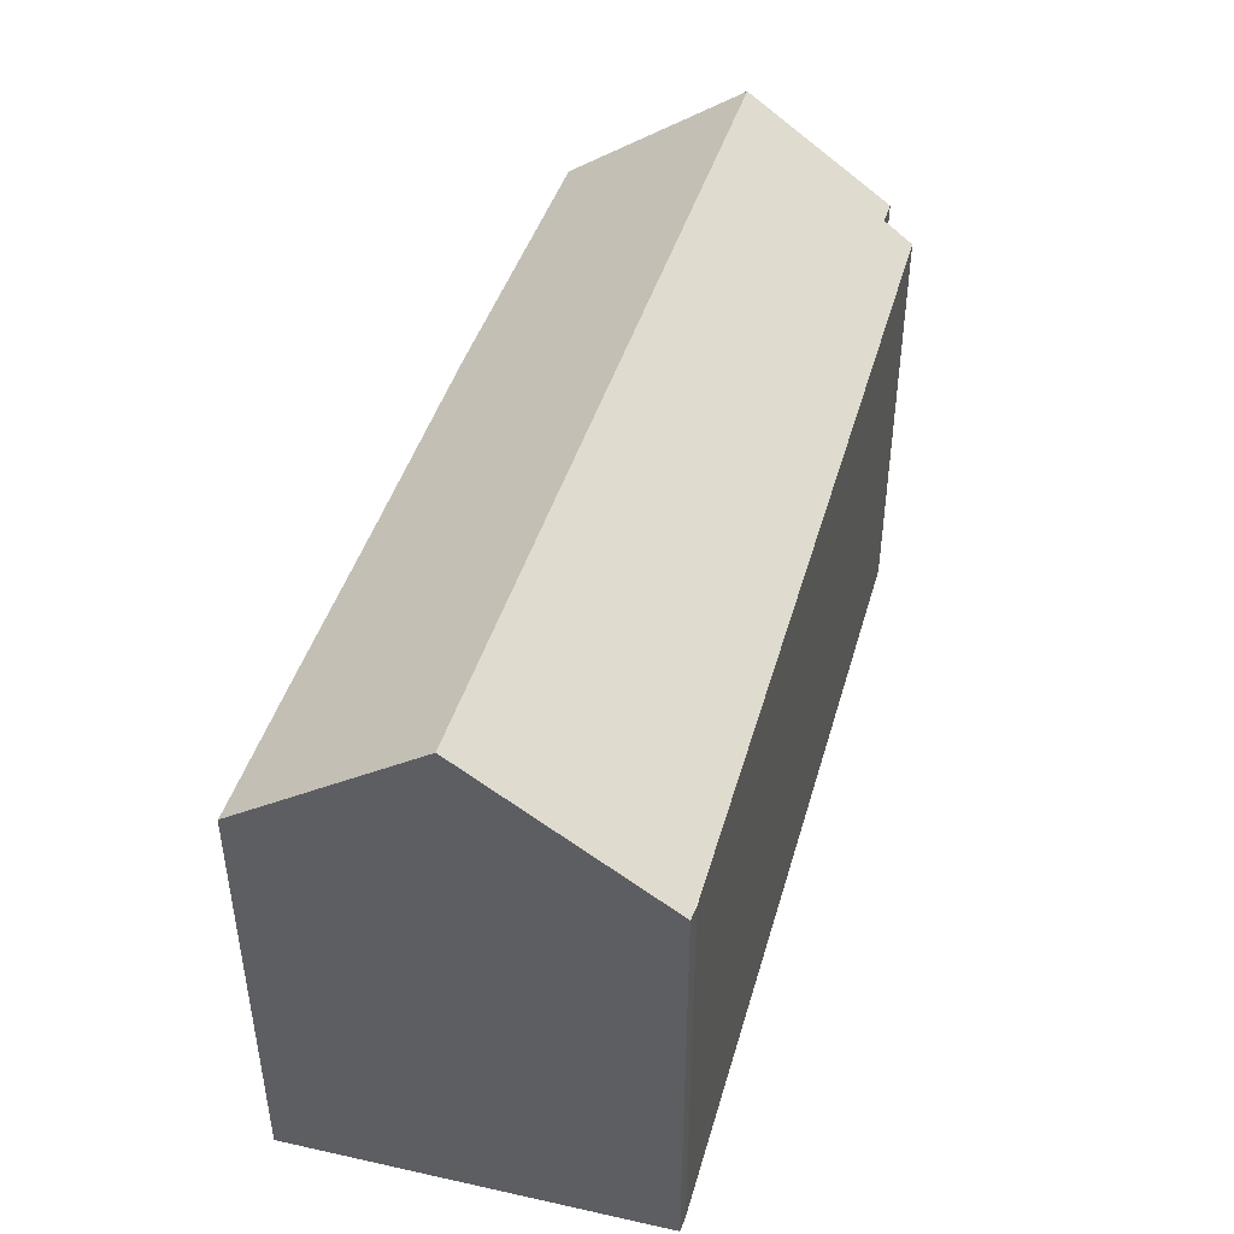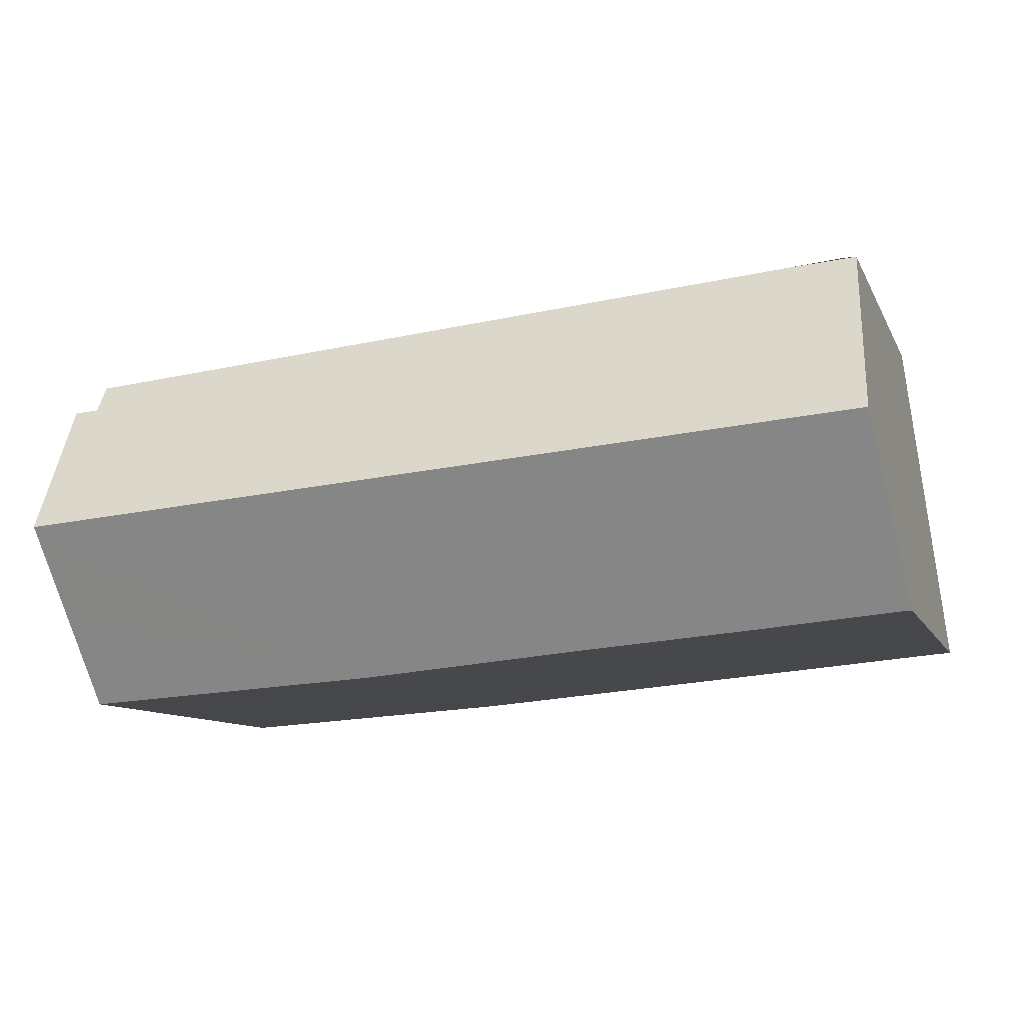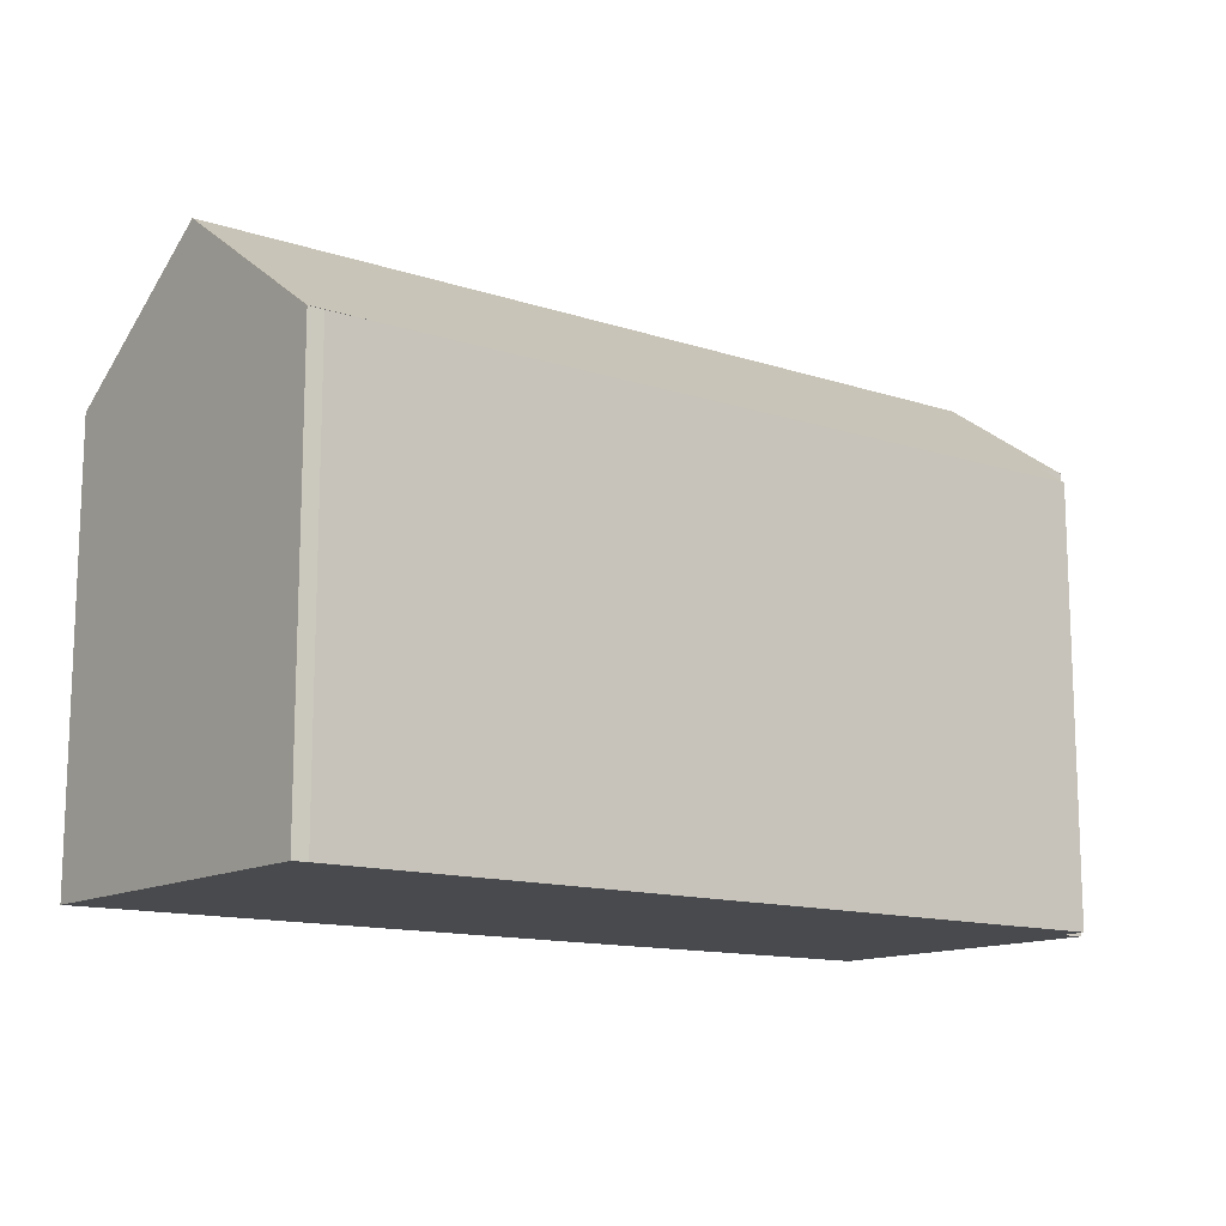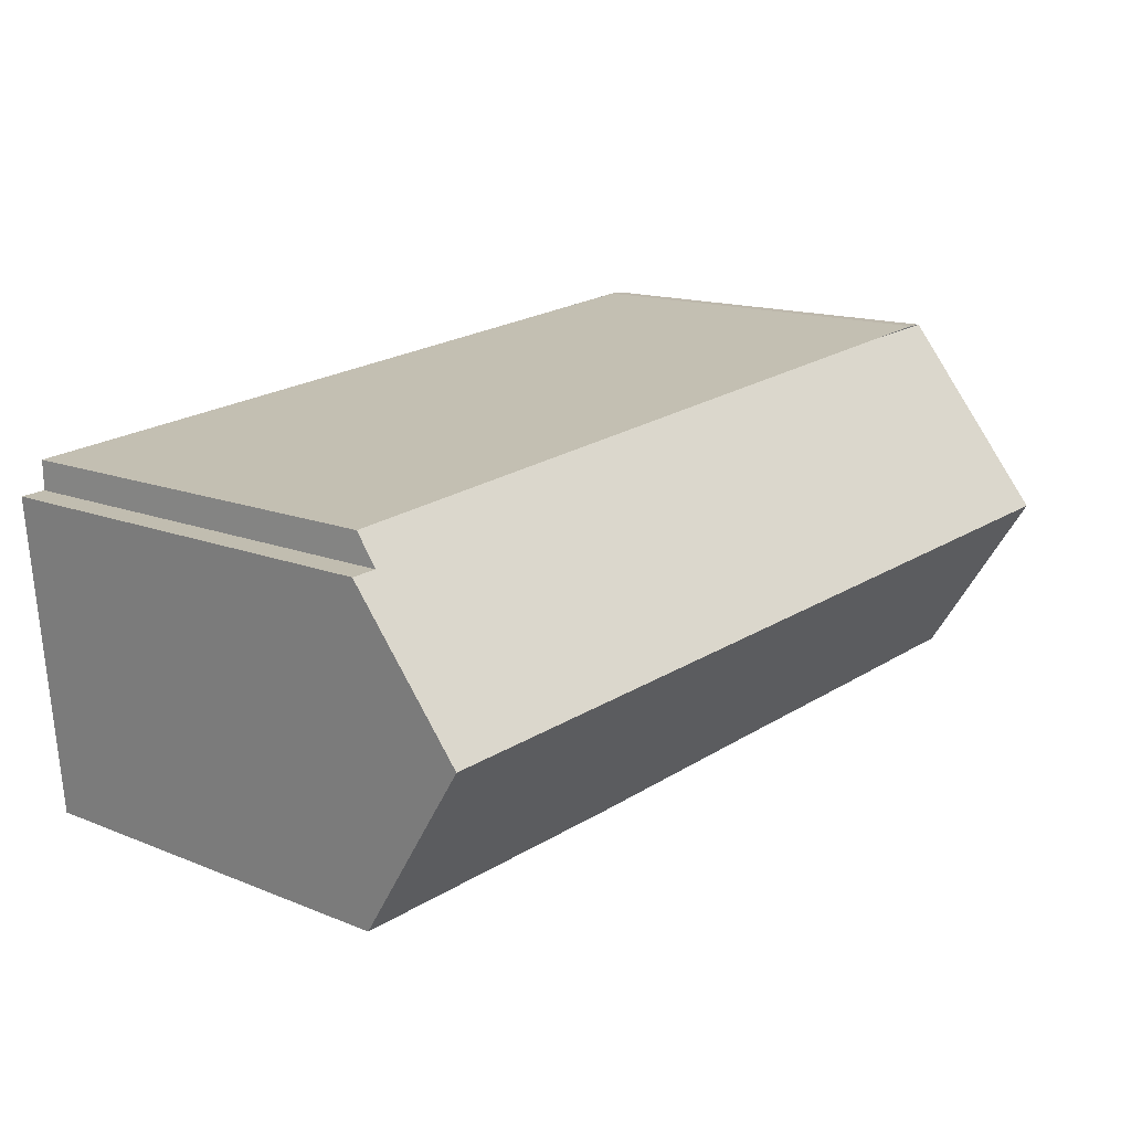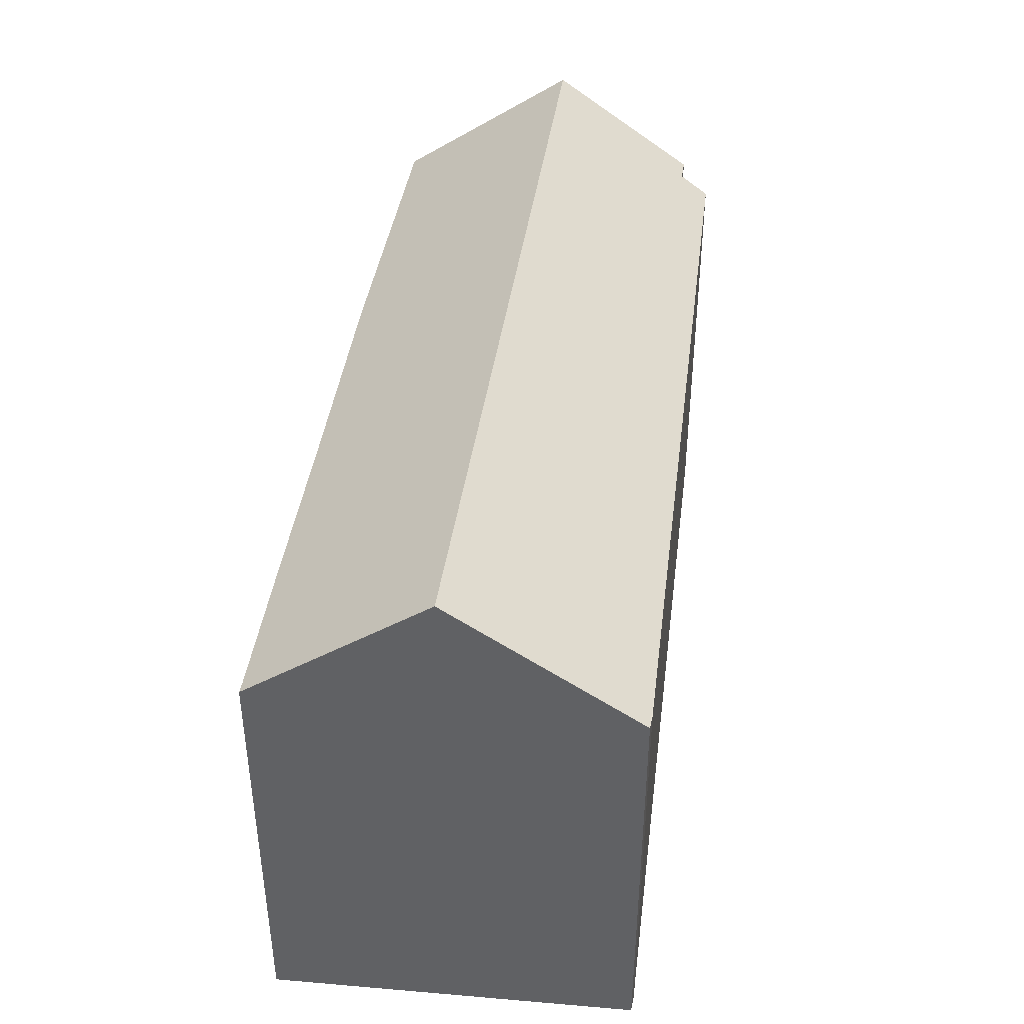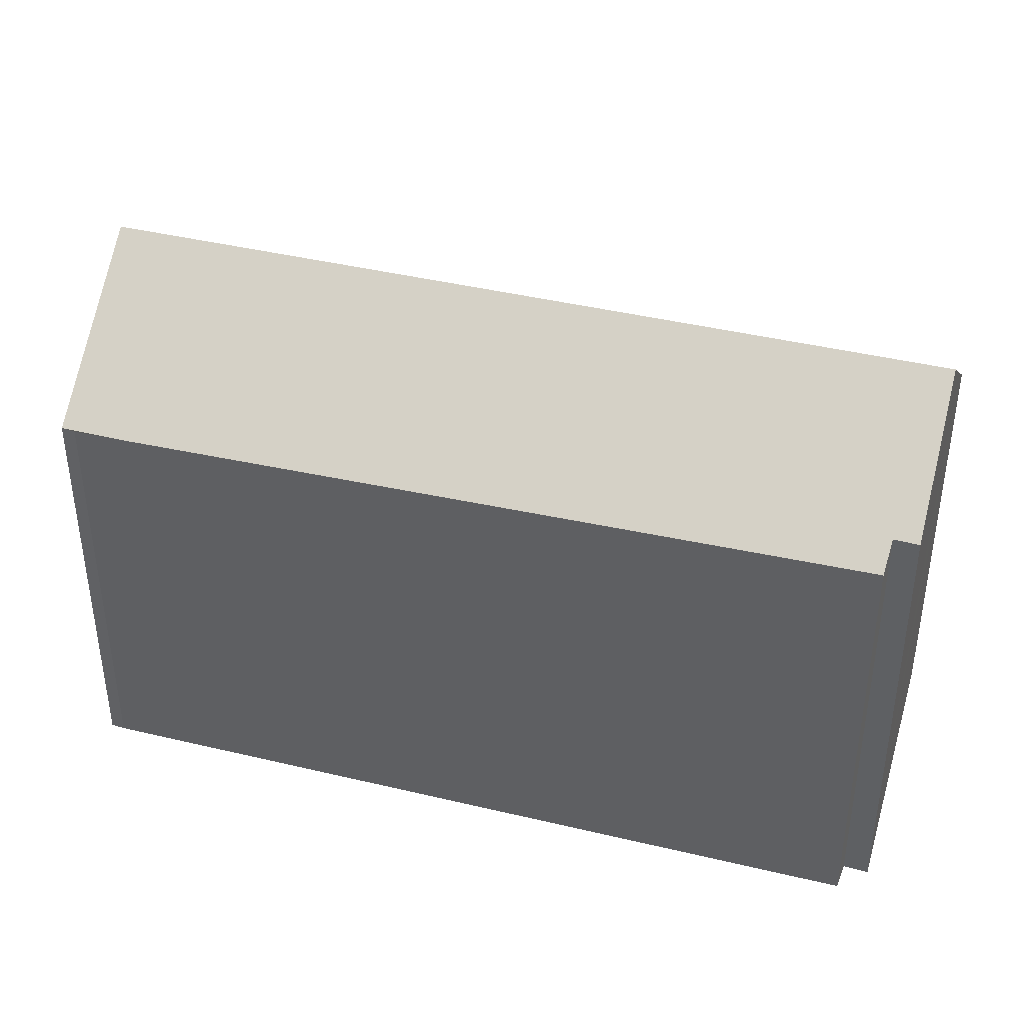
<metadata>
{"format":"obj","ext":"obj","renderer":"f3d","projection":"perspective","resolution":1024,"background":"white","views":[{"elev":44.9,"azim":-68.7,"up":"+Y"},{"elev":-9.8,"azim":-162.9,"up":"+Z"},{"elev":-13.2,"azim":-31.9,"up":"+Y"},{"elev":14.2,"azim":131.8,"up":"+Z"},{"elev":41.9,"azim":-77.2,"up":"+Y"},{"elev":38.7,"azim":22.2,"up":"+Y"}]}
</metadata>
<code>
v  20.45 10.07 -1.668
v  20.67 11.34 0.146
v  20.51 10.07 -1.672
v  13.26 9.998 -1.179
v  20.88 12.98 2.472
v  0.501 12.98 4.134
v  9.411 10.03 -0.824
v  7.782 10.04 -0.674
v  3.644 10.05 -0.321
v  0.279 10.07 -0.014
v  0 10.07 6.164e-16
v  2.796 9.926 8.321
v  1.026 9.926 8.466
v  20.61 10.12 6.589
v  20.59 10.6 5.9
v  21.19 10.6 5.858
v  0 0 0
v  1.026 -5.184e-16 8.466
v  0.501 -2.531e-16 4.134
v  1.372 9.911 8.46
v  1.372 -5.18e-16 8.46
v  20.61 -4.035e-16 6.589
v  2.796 -5.095e-16 8.321
v  20.59 -3.613e-16 5.9
v  21.19 -3.587e-16 5.858
v  20.88 -1.514e-16 2.472
v  20.51 1.024e-16 -1.672
v  20.67 -8.94e-18 0.146
v  0.279 8.573e-19 -0.014
v  13.26 7.219e-17 -1.179
v  20.45 1.021e-16 -1.668
v  3.644 1.966e-17 -0.321
v  9.411 5.046e-17 -0.824
v  7.782 4.127e-17 -0.674
g defaultobject
f 1 2 3
f 2 1 4
f 2 4 5
f 5 4 6
f 6 4 7
f 6 7 8
f 6 8 9
f 6 9 10
f 6 10 11
f 12 6 13
f 6 12 14
f 6 14 15
f 6 15 5
f 5 15 16
f 11 13 6
f 13 11 17
f 13 17 18
f 18 17 19
f 18 20 13
f 20 18 21
f 21 12 20
f 12 21 14
f 14 21 22
f 22 21 23
f 24 16 15
f 16 24 25
f 14 24 15
f 24 14 22
f 16 2 5
f 2 16 25
f 2 25 3
f 3 25 26
f 3 26 27
f 27 26 28
f 29 11 10
f 11 29 17
f 27 1 3
f 1 27 4
f 4 27 30
f 30 27 31
f 30 7 4
f 7 30 8
f 8 30 9
f 9 30 10
f 10 30 32
f 10 32 29
f 32 30 33
f 32 33 34
f 28 31 27
f 31 28 30
f 30 28 26
f 30 26 25
f 30 25 24
f 30 24 22
f 30 22 23
f 30 23 33
f 33 23 34
f 34 23 32
f 32 23 29
f 29 23 17
f 17 23 19
f 19 23 21
f 19 21 18

</code>
